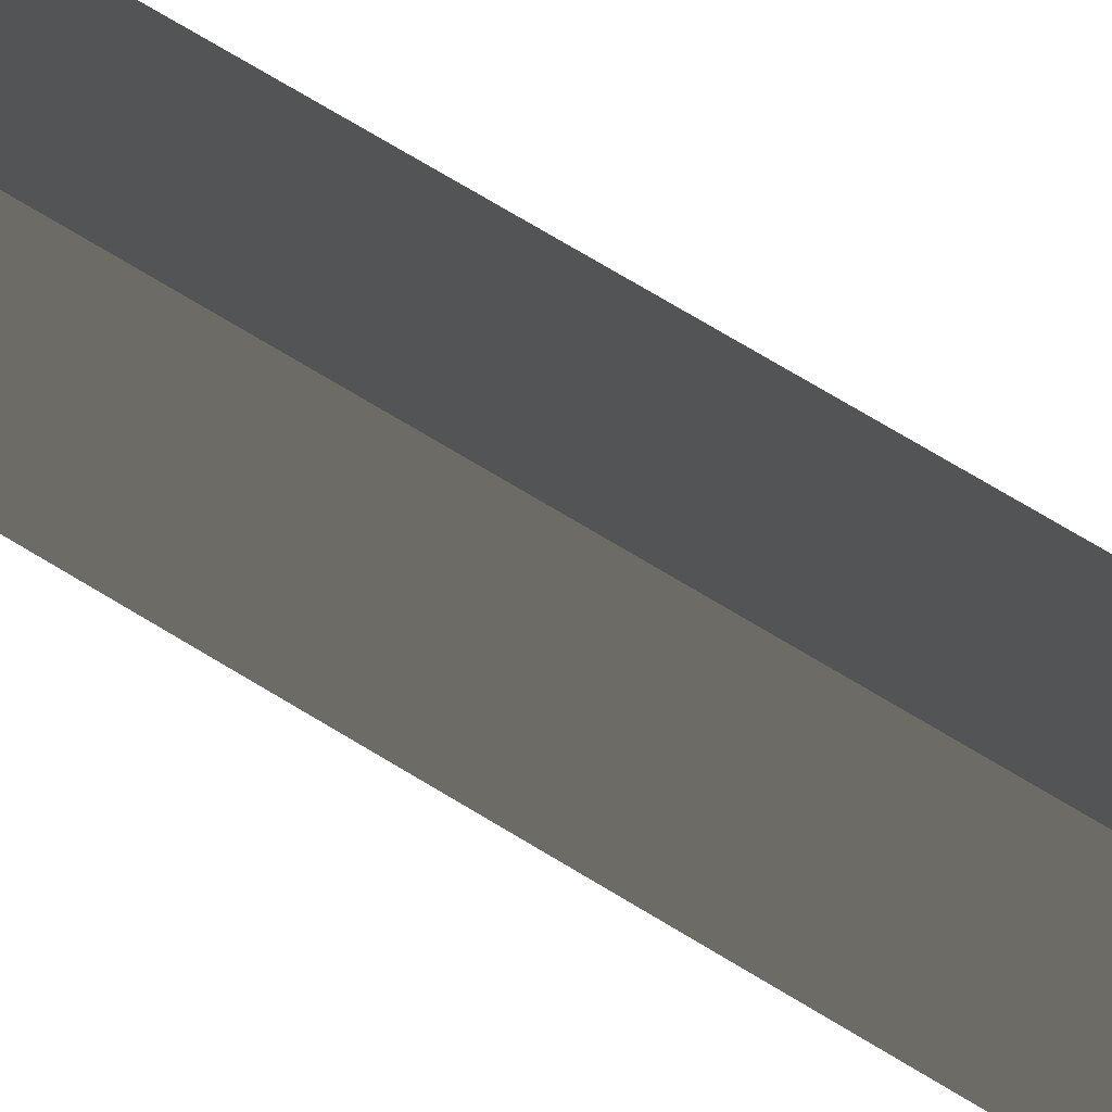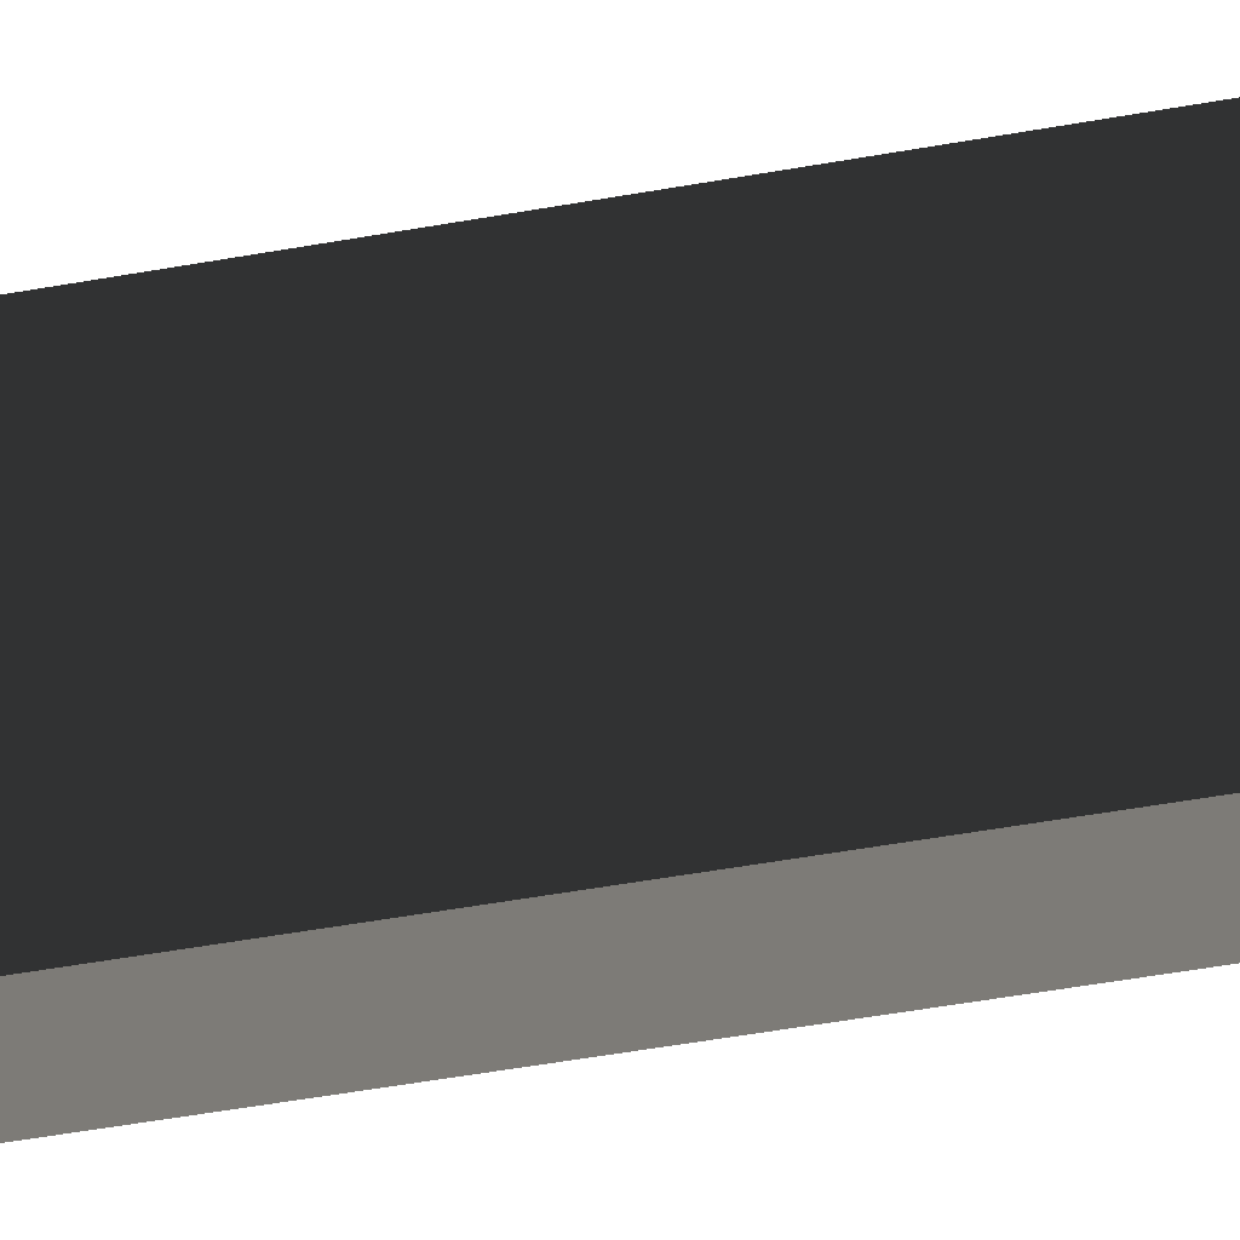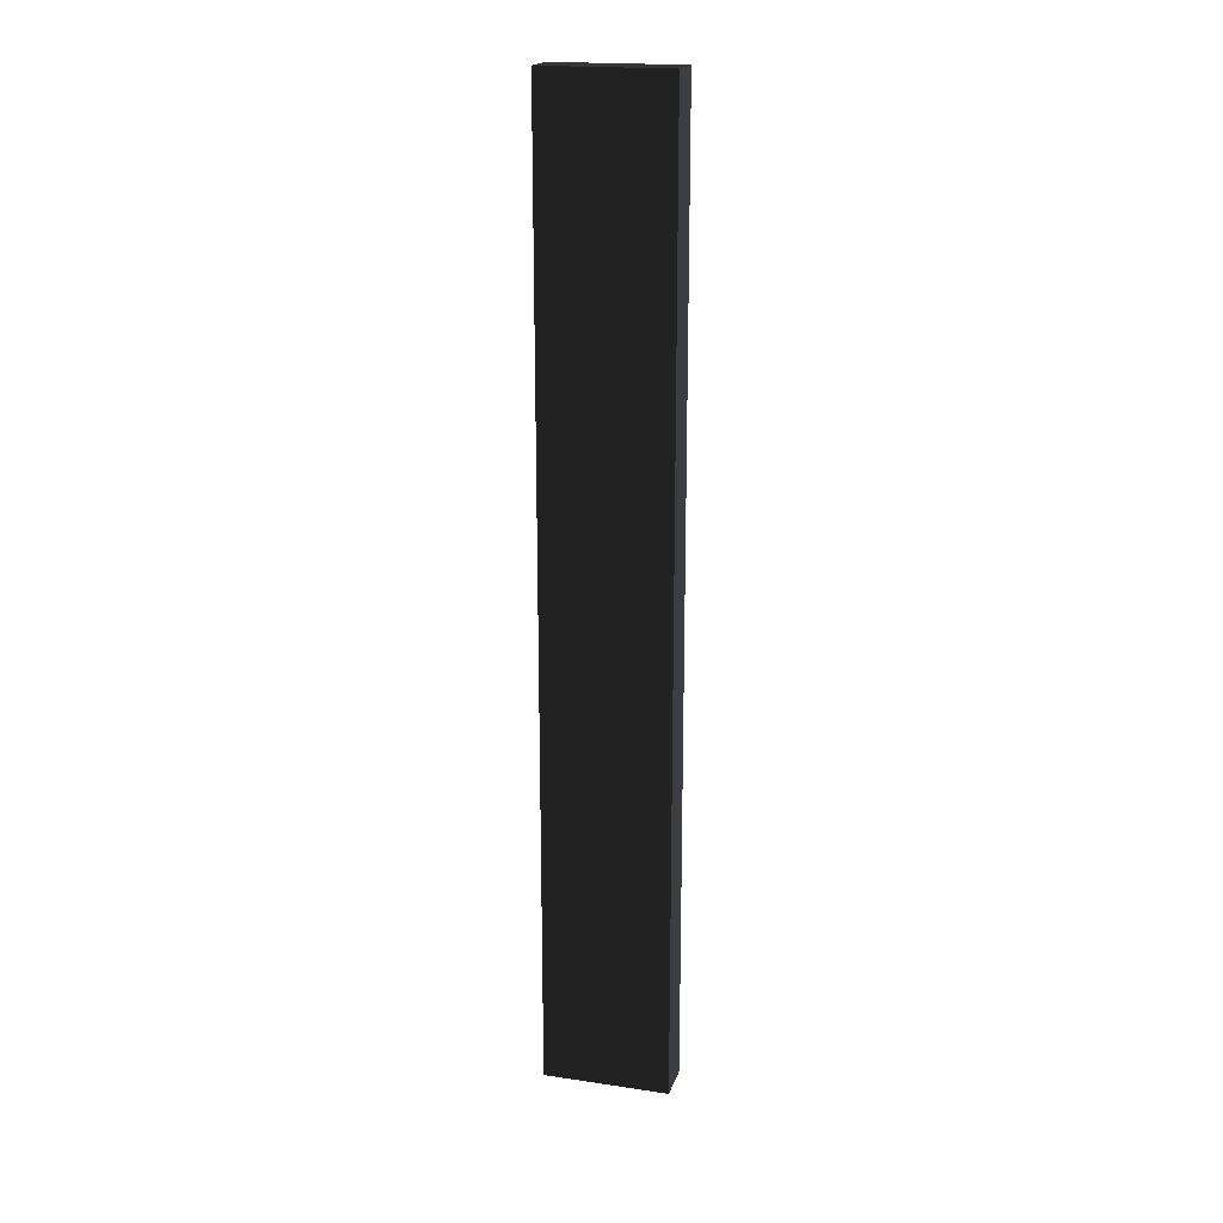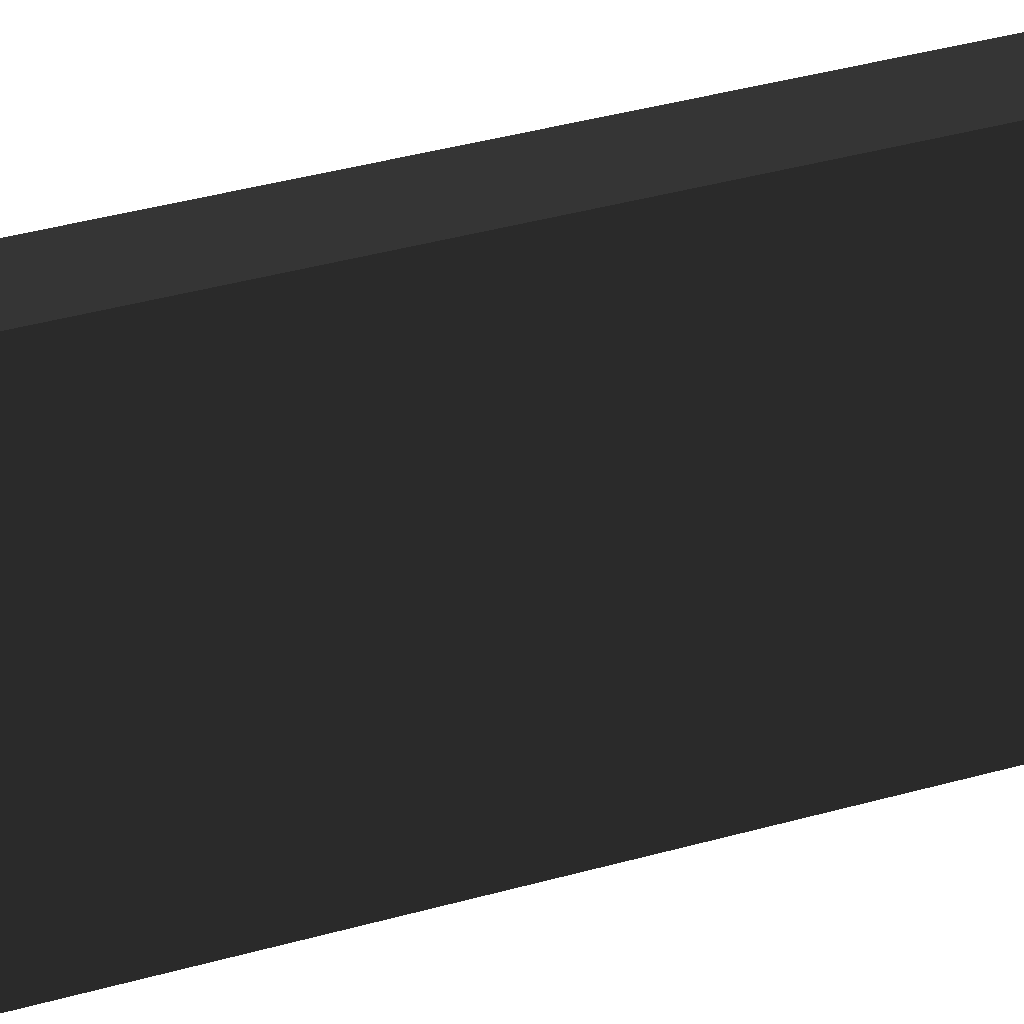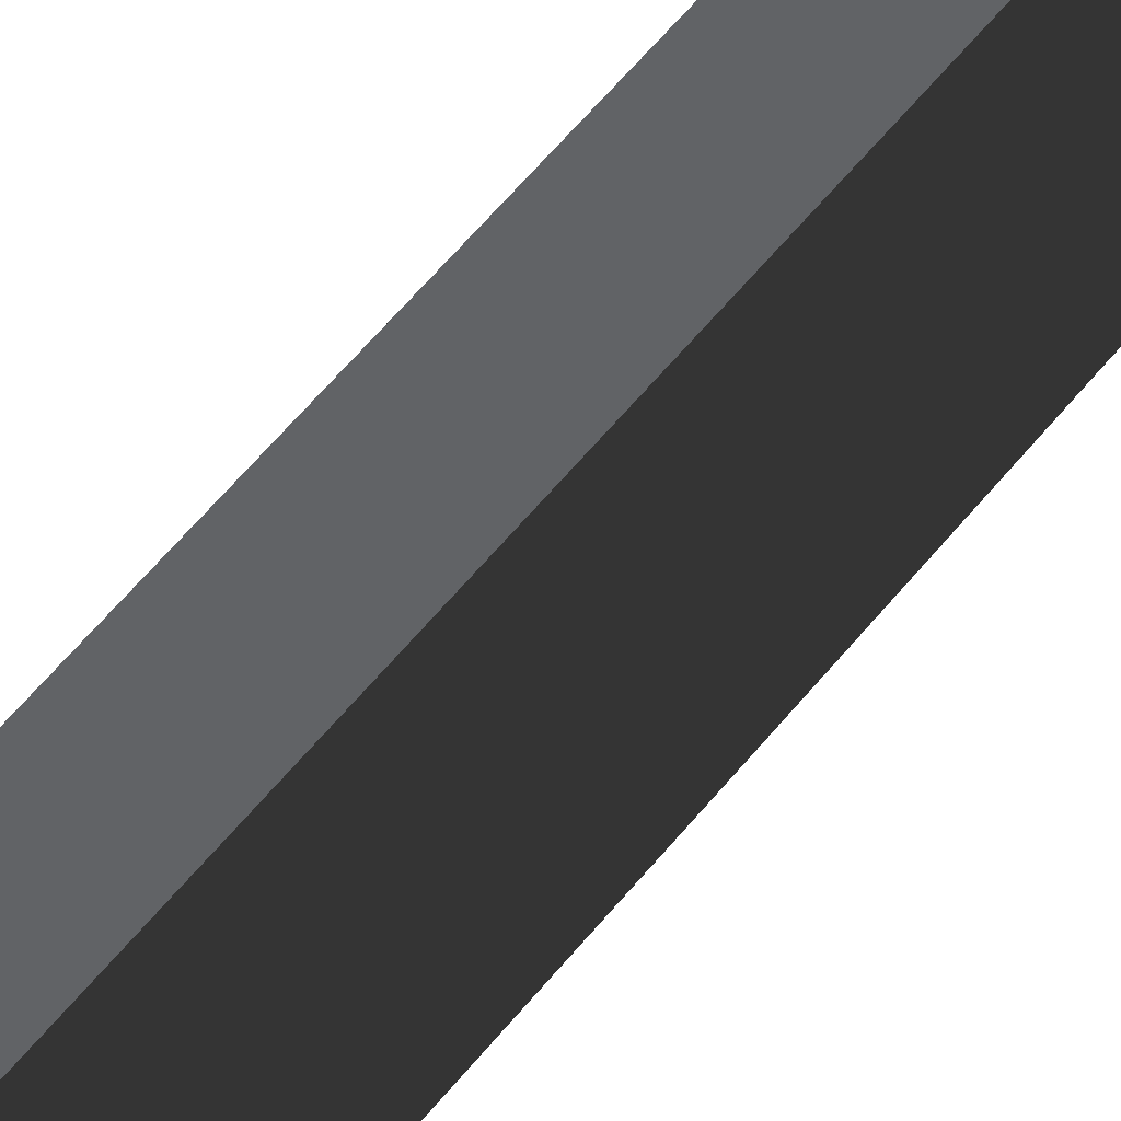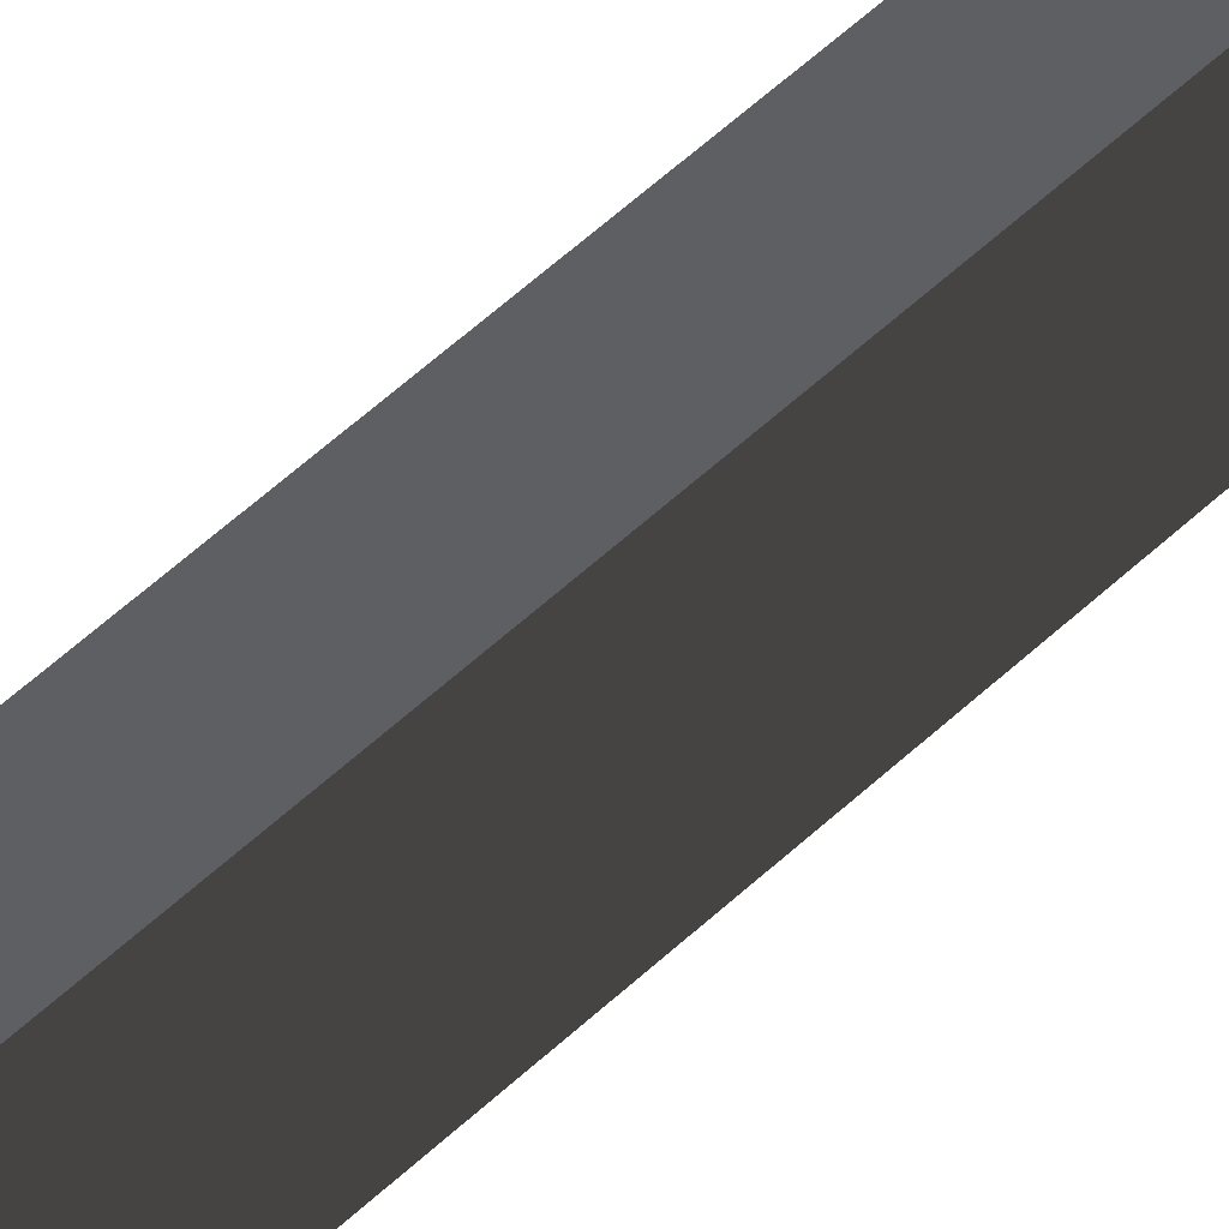
<metadata>
{"format":"obj","ext":"obj","renderer":"f3d","projection":"perspective","resolution":1024,"background":"white","views":[{"elev":62.3,"azim":123.1,"up":"+Z"},{"elev":-36.4,"azim":-75.6,"up":"+Z"},{"elev":19.1,"azim":105.6,"up":"+Y"},{"elev":21.0,"azim":58.2,"up":"+Z"},{"elev":50.6,"azim":-144.3,"up":"+Z"},{"elev":57.2,"azim":-134.1,"up":"+Z"}]}
</metadata>
<code>
v 0.4114 9.481 1.009
v -0.4114 9.481 1.009
v -0.4114 9.481 -1.489
v 0.4114 9.481 -1.489
v 0.4114 -9.481 1.009
v 0.4114 -9.481 -1.489
v -0.4114 -9.481 -1.489
v -0.4114 -9.481 1.009
v 0.4114 9.481 1.009
v 0.4114 -9.481 1.009
v -0.4114 -9.481 1.009
v -0.4114 9.481 1.009
v -0.4114 9.481 1.009
v -0.4114 -9.481 1.009
v -0.4114 -9.481 -1.489
v -0.4114 9.481 -1.489
v -0.4114 9.481 -1.489
v -0.4114 -9.481 -1.489
v 0.4114 -9.481 -1.489
v 0.4114 9.481 -1.489
v 0.4114 9.481 -1.489
v 0.4114 -9.481 -1.489
v 0.4114 -9.481 1.009
v 0.4114 9.481 1.009
g Wall_t2_(94)_34100_381
f 1 3 2
f 1 4 3
f 5 7 6
f 5 8 7
f 9 11 10
f 9 12 11
f 13 15 14
f 13 16 15
f 17 19 18
f 17 20 19
f 21 23 22
f 21 24 23

</code>
